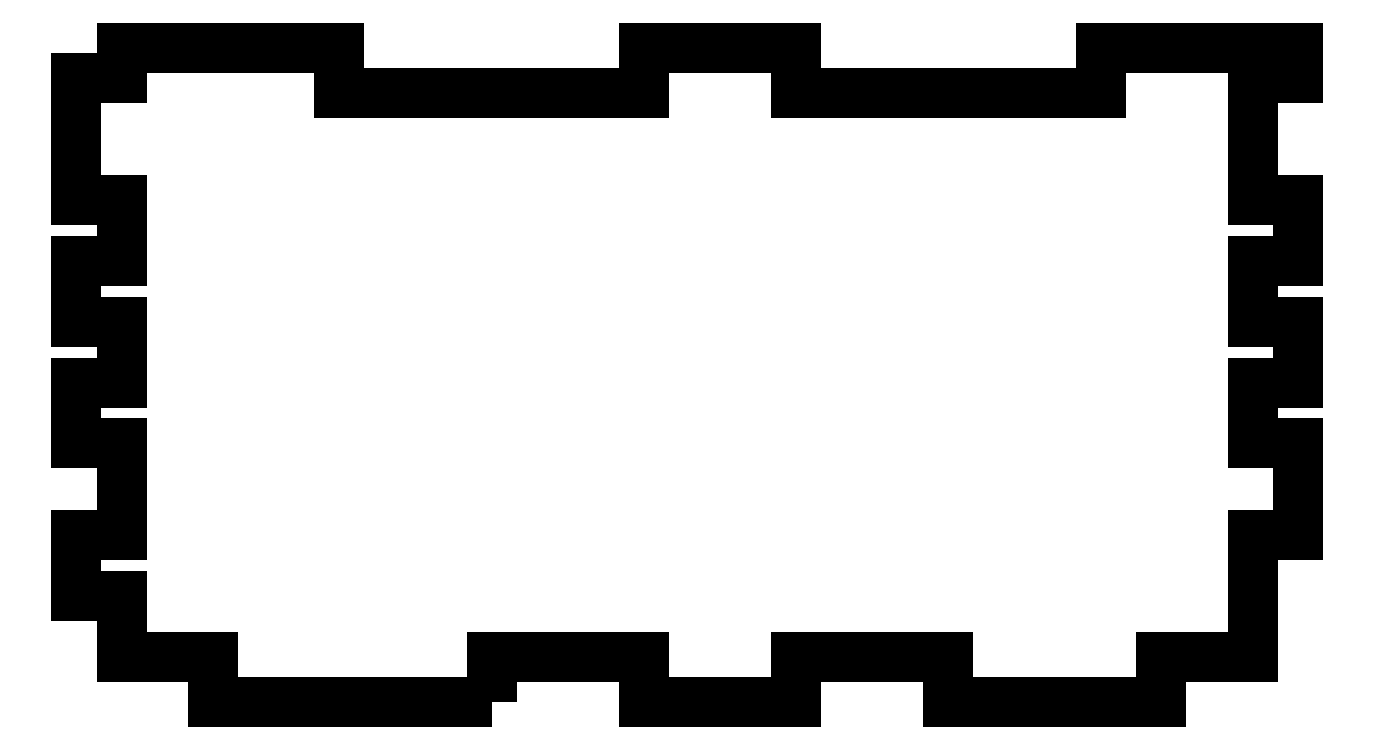
<metadata>
{"format":"dxf","ext":"dxf","renderer":"ezdxf+matplotlib","layout":"modelspace","background":"white","min_lineweight":24,"dpi":150}
</metadata>
<code>
0
SECTION
2
ENTITIES
0
LWPOLYLINE
8
0
90
54
70
1
43
0
10
-53
20
20
10
-71.3
20
20
10
-71.3
20
23
10
-77.3
20
23
10
-77.3
20
27
10
-80.3
20
27
10
-80.3
20
31
10
-77.3
20
31
10
-77.3
20
37
10
-80.3
20
37
10
-80.3
20
41
10
-77.3
20
41
10
-77.3
20
45
10
-80.3
20
45
10
-80.3
20
49
10
-77.3
20
49
10
-77.3
20
53
10
-80.3
20
53
10
-80.3
20
61
10
-77.3
20
61
10
-77.3
20
63
10
-63
20
63
10
-63
20
60
10
-43
20
60
10
-43
20
63
10
-33
20
63
10
-33
20
60
10
-13
20
60
10
-13
20
63
10
0
20
63
10
0
20
61
10
-3
20
61
10
-3
20
53
10
0
20
53
10
0
20
49
10
-3
20
49
10
-3
20
45
10
0
20
45
10
0
20
41
10
-3
20
41
10
-3
20
37
10
0
20
37
10
0
20
31
10
-3
20
31
10
-3
20
23
10
-9
20
23
10
-9
20
20
10
-23
20
20
10
-23
20
23
10
-33
20
23
10
-33
20
20
10
-43
20
20
10
-43
20
23
10
-53
20
23
0
ENDSEC
0
EOF

</code>
